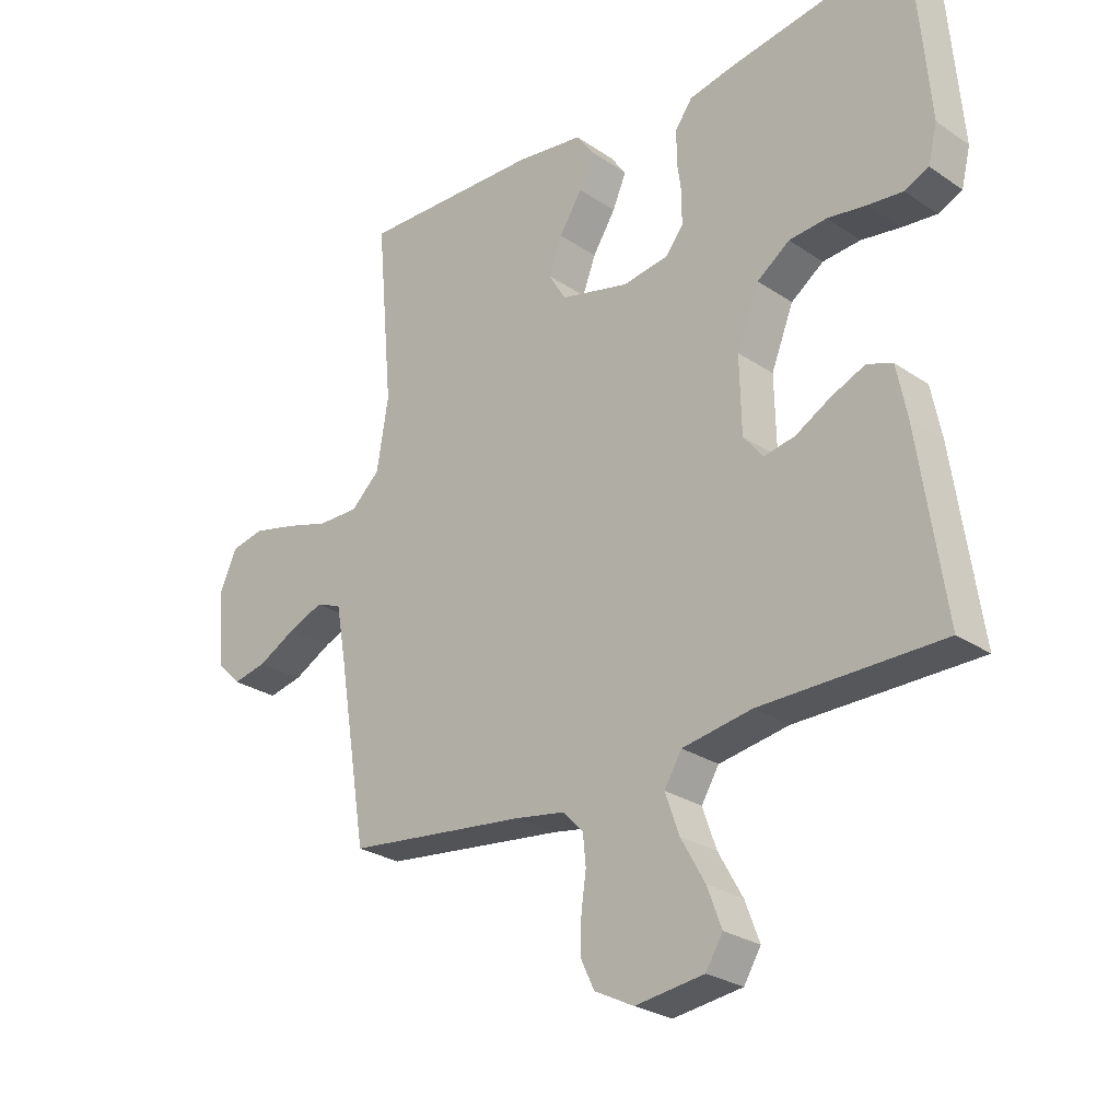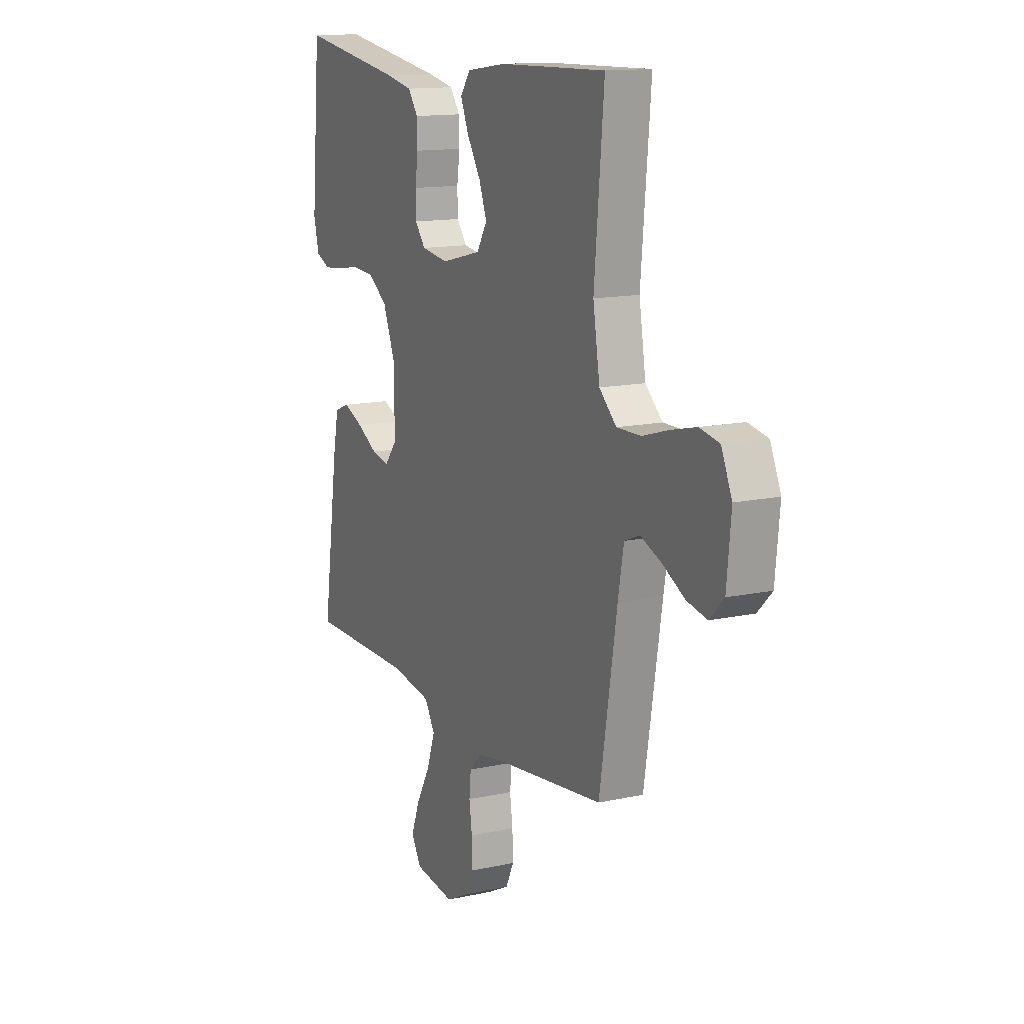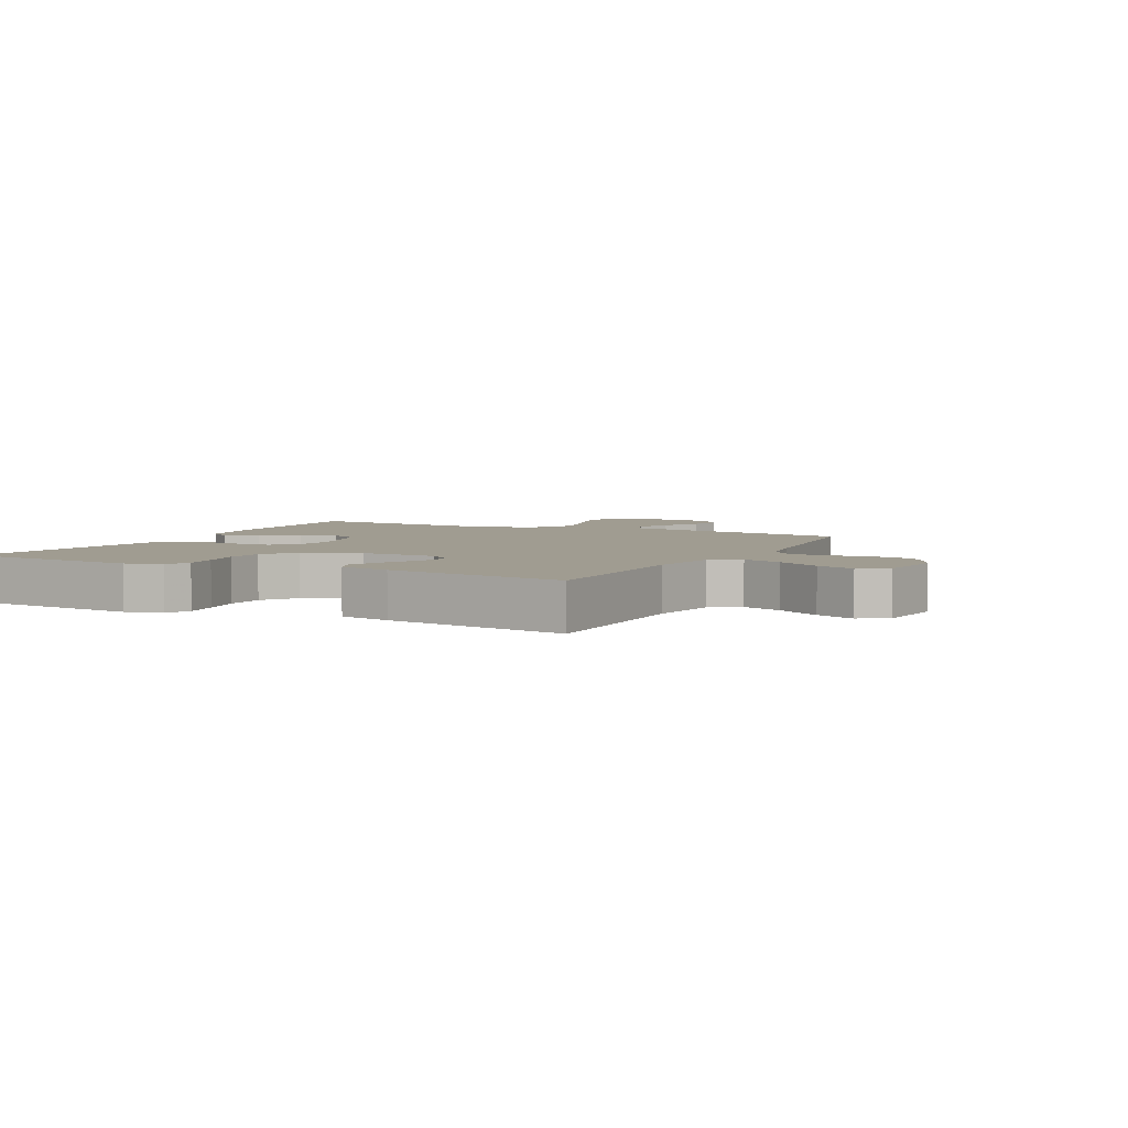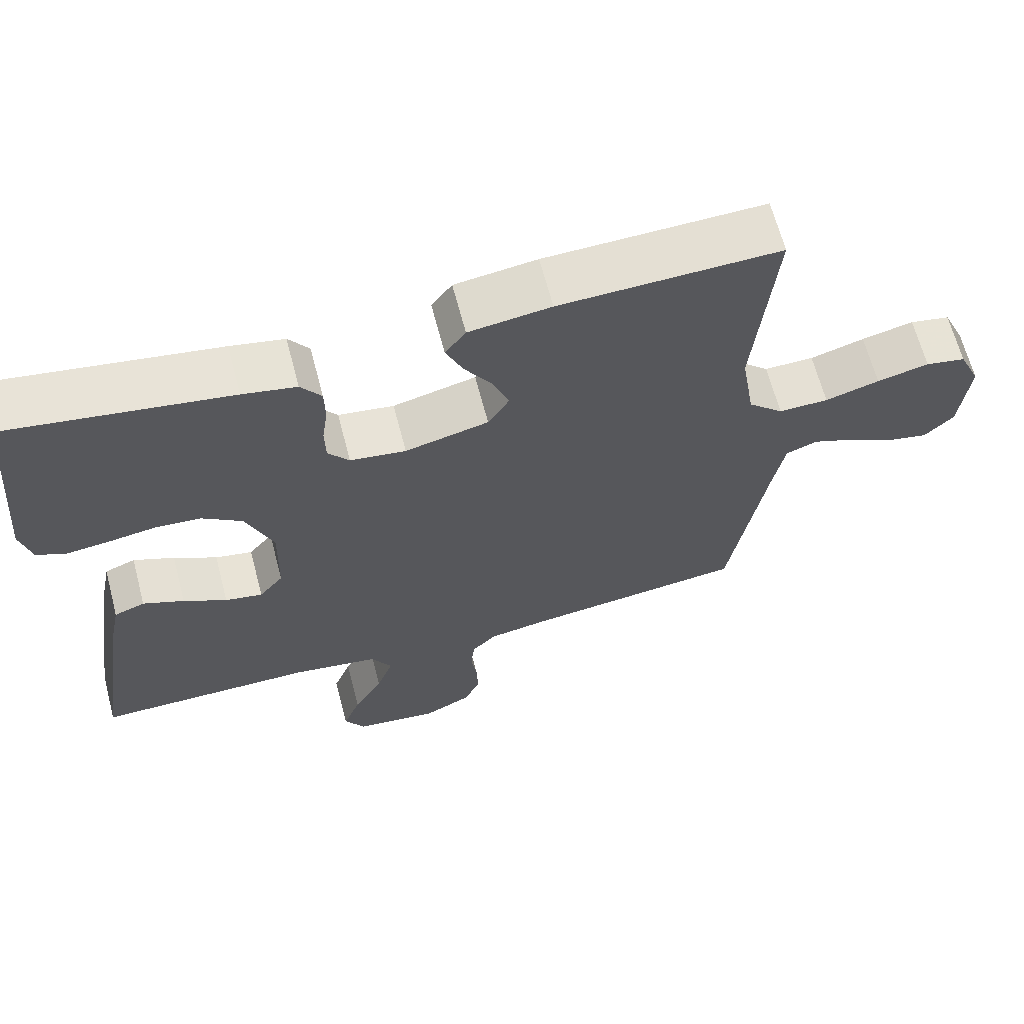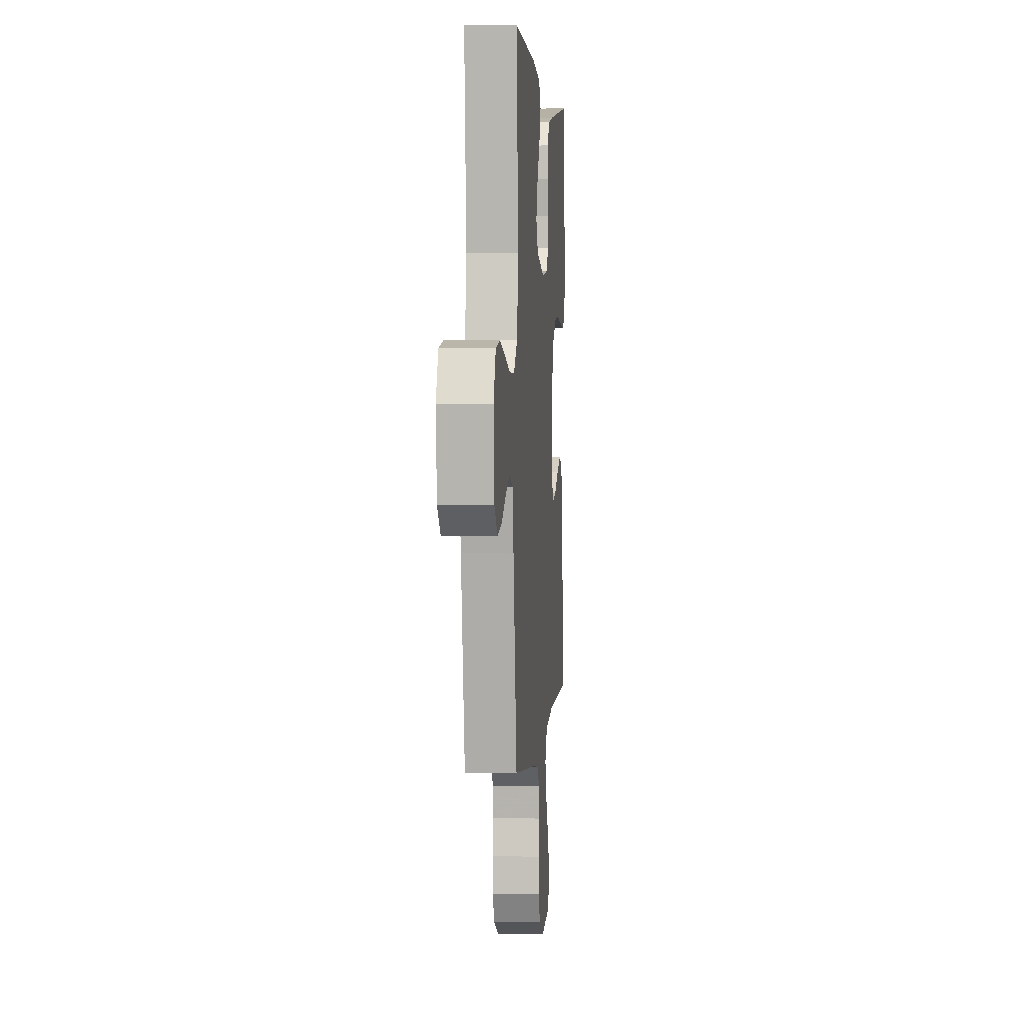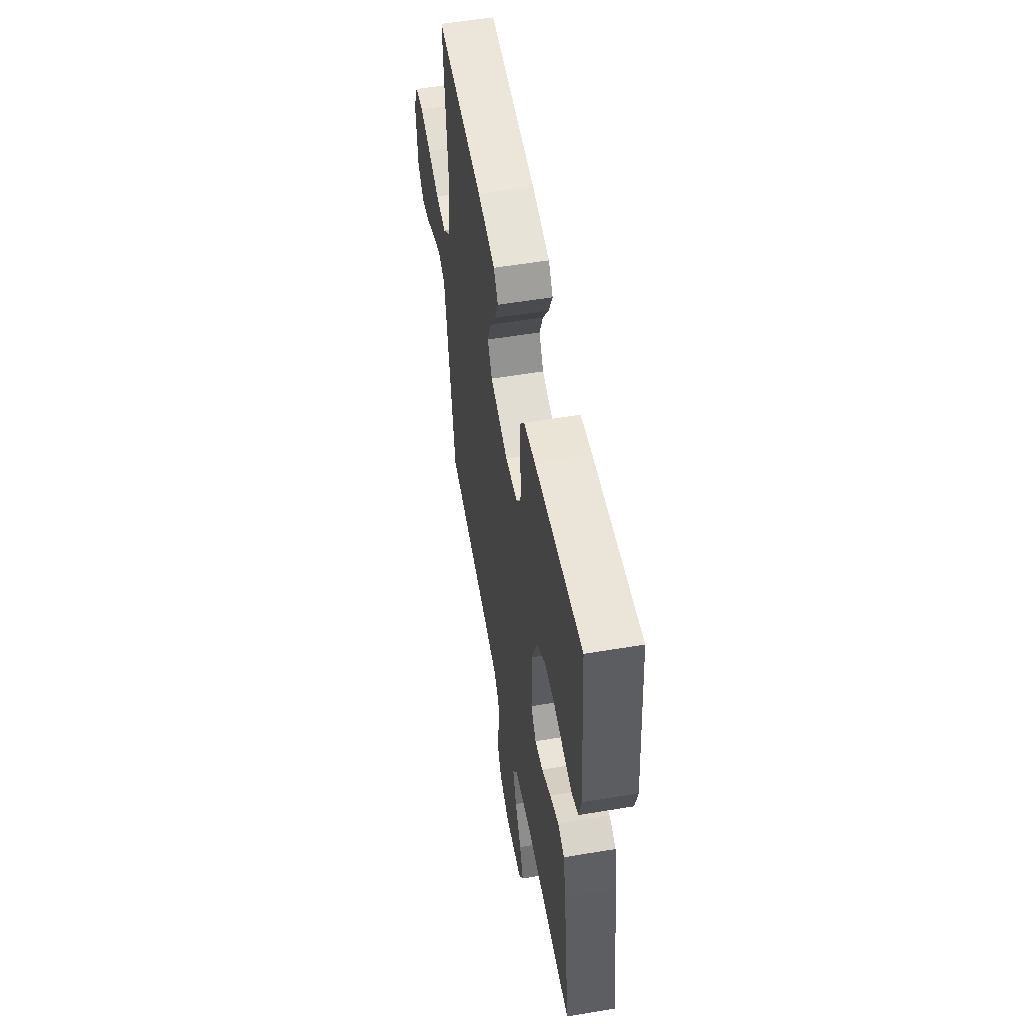
<metadata>
{"format":"obj","ext":"obj","renderer":"f3d","projection":"perspective","resolution":1024,"background":"white","views":[{"elev":-26.6,"azim":43.6,"up":"+Z"},{"elev":13.7,"azim":-116.1,"up":"+Z"},{"elev":4.4,"azim":116.8,"up":"+Y"},{"elev":65.3,"azim":165.3,"up":"+Z"},{"elev":2.9,"azim":-85.2,"up":"+Z"},{"elev":55.3,"azim":80.0,"up":"+Z"}]}
</metadata>
<code>
v 0.5 0.07 -0.5
v 0.2 0.07 -0.501
v 0.084 0.07 -0.52
v 0.055 0.07 -0.568
v 0.078 0.07 -0.634
v 0.118 0.07 -0.705
v 0.142 0.07 -0.769
v 0.114 0.07 -0.815
v 0 0.07 -0.83
v -0.065 0.07 -0.797
v -0.088 0.07 -0.749
v -0.086 0.07 -0.692
v -0.078 0.07 -0.635
v -0.083 0.07 -0.585
v -0.117 0.07 -0.55
v -0.2 0.07 -0.536
v -0.5 0.07 -0.5
v -0.549 0.07 -0.2
v -0.565 0.07 -0.111
v -0.608 0.07 -0.094
v -0.666 0.07 -0.117
v -0.729 0.07 -0.151
v -0.786 0.07 -0.163
v -0.826 0.07 -0.123
v -0.838 0.07 0
v -0.808 0.07 0.067
v -0.753 0.07 0.078
v -0.682 0.07 0.061
v -0.608 0.07 0.039
v -0.54 0.07 0.038
v -0.492 0.07 0.083
v -0.473 0.07 0.2
v -0.5 0.07 0.5
v -0.2 0.07 0.492
v -0.088 0.07 0.477
v -0.06 0.07 0.438
v -0.083 0.07 0.384
v -0.121 0.07 0.324
v -0.143 0.07 0.266
v -0.114 0.07 0.218
v 0 0.07 0.19
v 0.076 0.07 0.201
v 0.105 0.07 0.238
v 0.106 0.07 0.289
v 0.098 0.07 0.346
v 0.099 0.07 0.398
v 0.127 0.07 0.437
v 0.2 0.07 0.452
v 0.5 0.07 0.5
v 0.526 0.07 0.2
v 0.511 0.07 0.139
v 0.471 0.07 0.121
v 0.414 0.07 0.127
v 0.349 0.07 0.137
v 0.286 0.07 0.132
v 0.232 0.07 0.093
v 0.195 0.07 0
v 0.198 0.07 -0.125
v 0.231 0.07 -0.166
v 0.282 0.07 -0.156
v 0.341 0.07 -0.123
v 0.397 0.07 -0.099
v 0.439 0.07 -0.115
v 0.456 0.07 -0.2
v 0.5 0 -0.5
v 0.2 0 -0.501
v 0.084 0 -0.52
v 0.055 0 -0.568
v 0.078 0 -0.634
v 0.118 0 -0.705
v 0.142 0 -0.769
v 0.114 0 -0.815
v 0 0 -0.83
v -0.065 0 -0.797
v -0.088 0 -0.749
v -0.086 0 -0.692
v -0.078 0 -0.635
v -0.083 0 -0.585
v -0.117 0 -0.55
v -0.2 0 -0.536
v -0.5 0 -0.5
v -0.549 0 -0.2
v -0.565 0 -0.111
v -0.608 0 -0.094
v -0.666 0 -0.117
v -0.729 0 -0.151
v -0.786 0 -0.163
v -0.826 0 -0.123
v -0.838 0 0
v -0.808 0 0.067
v -0.753 0 0.078
v -0.682 0 0.061
v -0.608 0 0.039
v -0.54 0 0.038
v -0.492 0 0.083
v -0.473 0 0.2
v -0.5 0 0.5
v -0.2 0 0.492
v -0.088 0 0.477
v -0.06 0 0.438
v -0.083 0 0.384
v -0.121 0 0.324
v -0.143 0 0.266
v -0.114 0 0.218
v 0 0 0.19
v 0.076 0 0.201
v 0.105 0 0.238
v 0.106 0 0.289
v 0.098 0 0.346
v 0.099 0 0.398
v 0.127 0 0.437
v 0.2 0 0.452
v 0.5 0 0.5
v 0.526 0 0.2
v 0.511 0 0.139
v 0.471 0 0.121
v 0.414 0 0.127
v 0.349 0 0.137
v 0.286 0 0.132
v 0.232 0 0.093
v 0.195 0 0
v 0.198 0 -0.125
v 0.231 0 -0.166
v 0.282 0 -0.156
v 0.341 0 -0.123
v 0.397 0 -0.099
v 0.439 0 -0.115
v 0.456 0 -0.2
f 63 64 1 2
f 60 61 62 63
f 60 63 2 3
f 59 60 3 4
f 58 59 4
f 57 58 4
f 51 52 53 54
f 49 50 51 54
f 49 54 55
f 48 49 55 56
f 44 45 46 47
f 43 44 47 48
f 35 36 37 38
f 35 38 39
f 32 33 34 35
f 31 32 35 39
f 30 31 39 40
f 26 27 28 29
f 24 25 26 29
f 24 29 30
f 21 22 23 24
f 20 21 24 30
f 19 20 30 40
f 16 17 18
f 15 16 18 19
f 10 11 12 13
f 8 9 10 13
f 8 13 14
f 5 6 7 8
f 4 5 8 14
f 57 4 14 15
f 43 48 56 57
f 42 43 57 15
f 15 19 40 41
f 15 41 42
f 66 65 128 127
f 127 126 125 124
f 67 66 127 124
f 68 67 124 123
f 68 123 122
f 68 122 121
f 118 117 116 115
f 118 115 114 113
f 119 118 113
f 120 119 113 112
f 111 110 109 108
f 112 111 108 107
f 102 101 100 99
f 103 102 99
f 99 98 97 96
f 103 99 96 95
f 104 103 95 94
f 93 92 91 90
f 93 90 89 88
f 94 93 88
f 88 87 86 85
f 94 88 85 84
f 104 94 84 83
f 82 81 80
f 83 82 80 79
f 77 76 75 74
f 77 74 73 72
f 78 77 72
f 72 71 70 69
f 78 72 69 68
f 79 78 68 121
f 121 120 112 107
f 79 121 107 106
f 105 104 83 79
f 106 105 79
f 1 65 66 2
f 2 66 67 3
f 3 67 68 4
f 4 68 69 5
f 5 69 70 6
f 6 70 71 7
f 7 71 72 8
f 8 72 73 9
f 9 73 74 10
f 10 74 75 11
f 11 75 76 12
f 12 76 77 13
f 13 77 78 14
f 14 78 79 15
f 15 79 80 16
f 16 80 81 17
f 17 81 82 18
f 18 82 83 19
f 19 83 84 20
f 20 84 85 21
f 21 85 86 22
f 22 86 87 23
f 23 87 88 24
f 24 88 89 25
f 25 89 90 26
f 26 90 91 27
f 27 91 92 28
f 28 92 93 29
f 29 93 94 30
f 30 94 95 31
f 31 95 96 32
f 32 96 97 33
f 33 97 98 34
f 34 98 99 35
f 35 99 100 36
f 36 100 101 37
f 37 101 102 38
f 38 102 103 39
f 39 103 104 40
f 40 104 105 41
f 41 105 106 42
f 42 106 107 43
f 43 107 108 44
f 44 108 109 45
f 45 109 110 46
f 46 110 111 47
f 47 111 112 48
f 48 112 113 49
f 49 113 114 50
f 50 114 115 51
f 51 115 116 52
f 52 116 117 53
f 53 117 118 54
f 54 118 119 55
f 55 119 120 56
f 56 120 121 57
f 57 121 122 58
f 58 122 123 59
f 59 123 124 60
f 60 124 125 61
f 61 125 126 62
f 62 126 127 63
f 63 127 128 64
f 64 128 65 1

</code>
